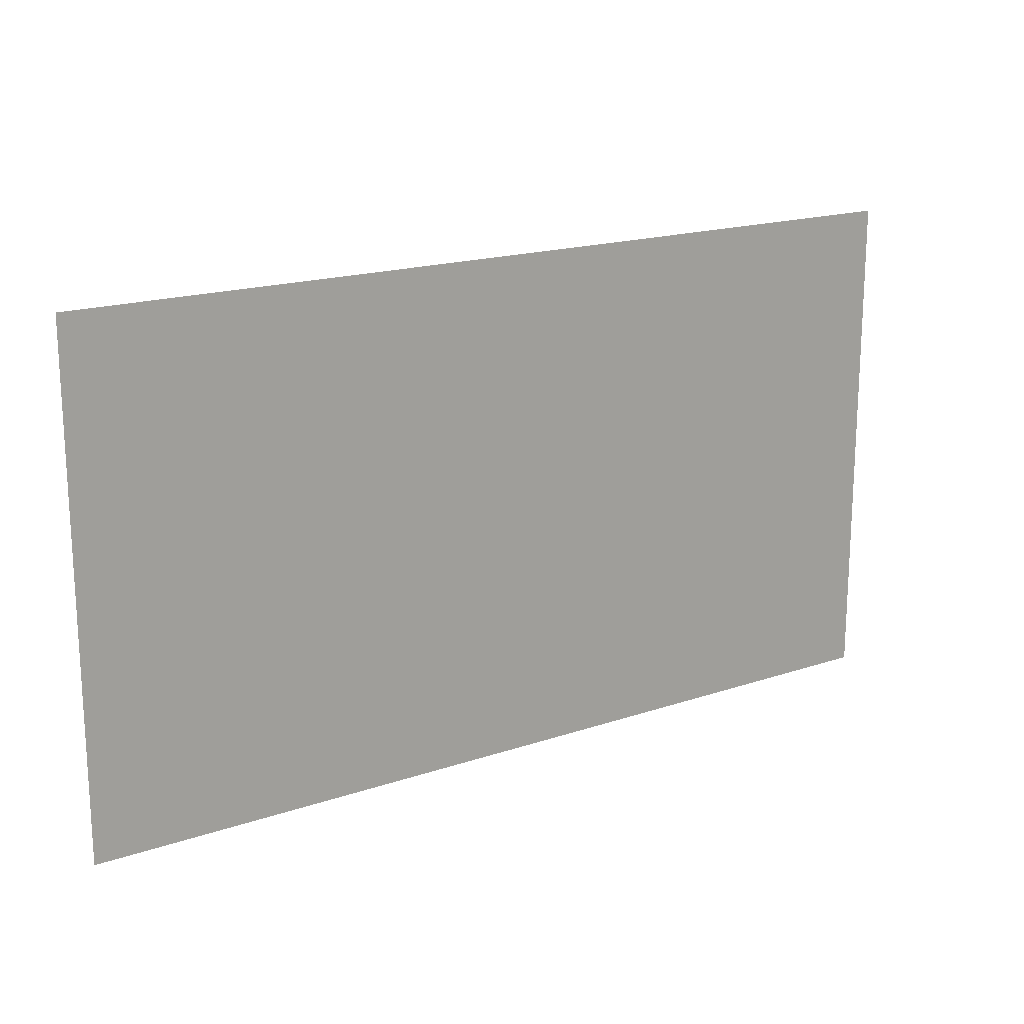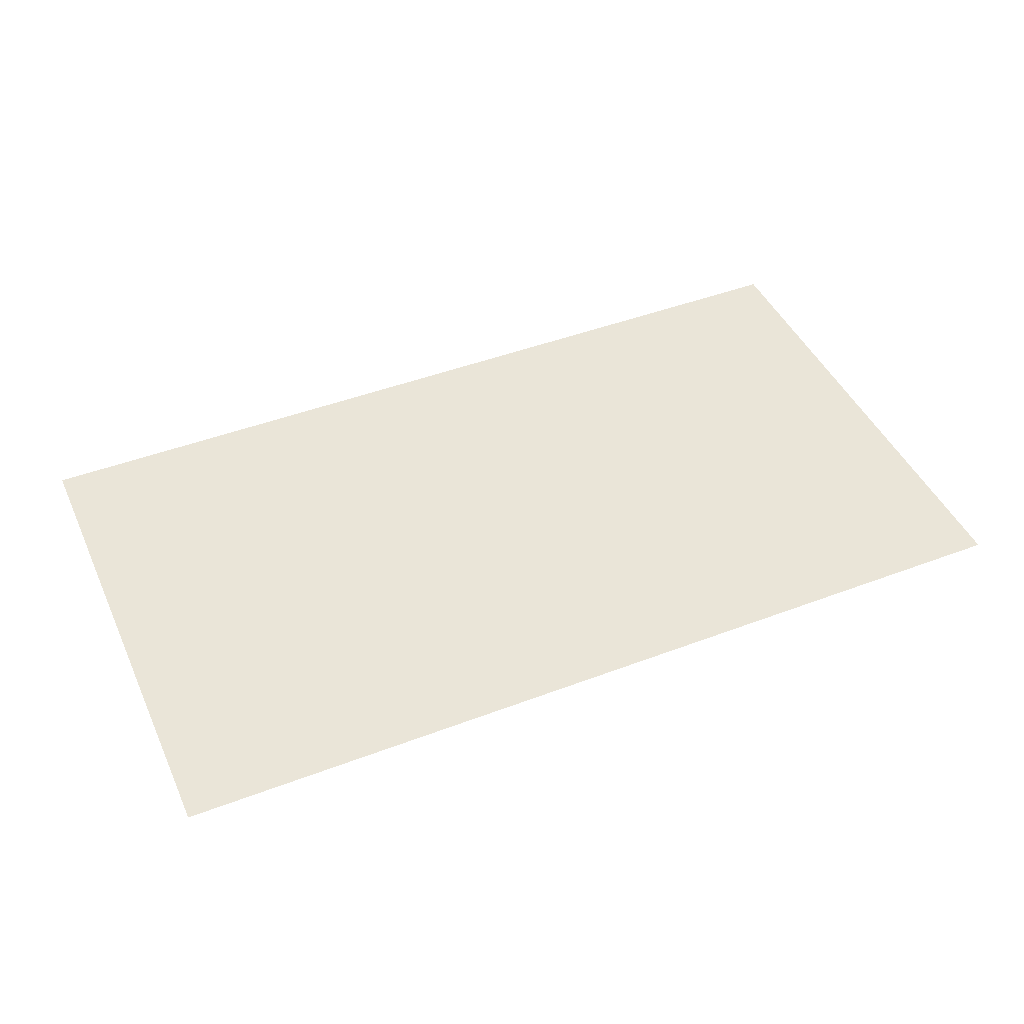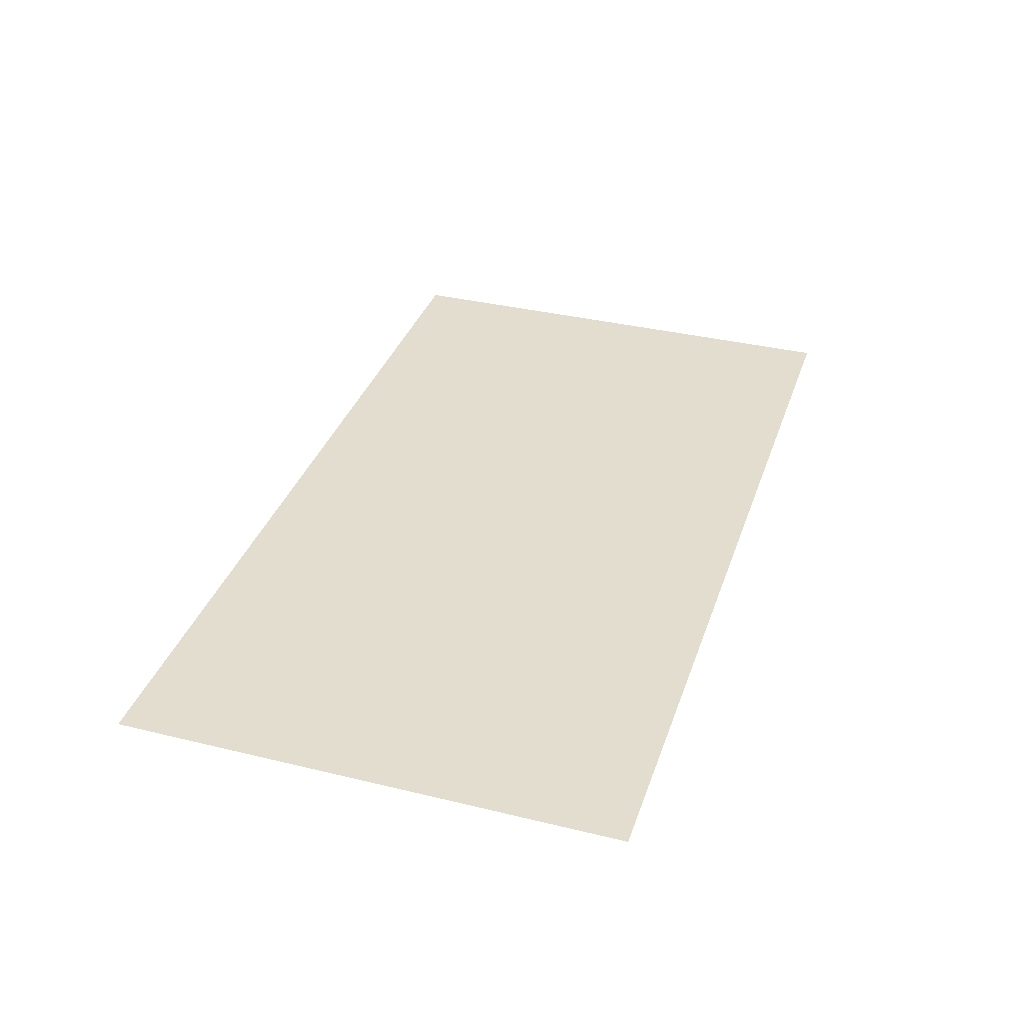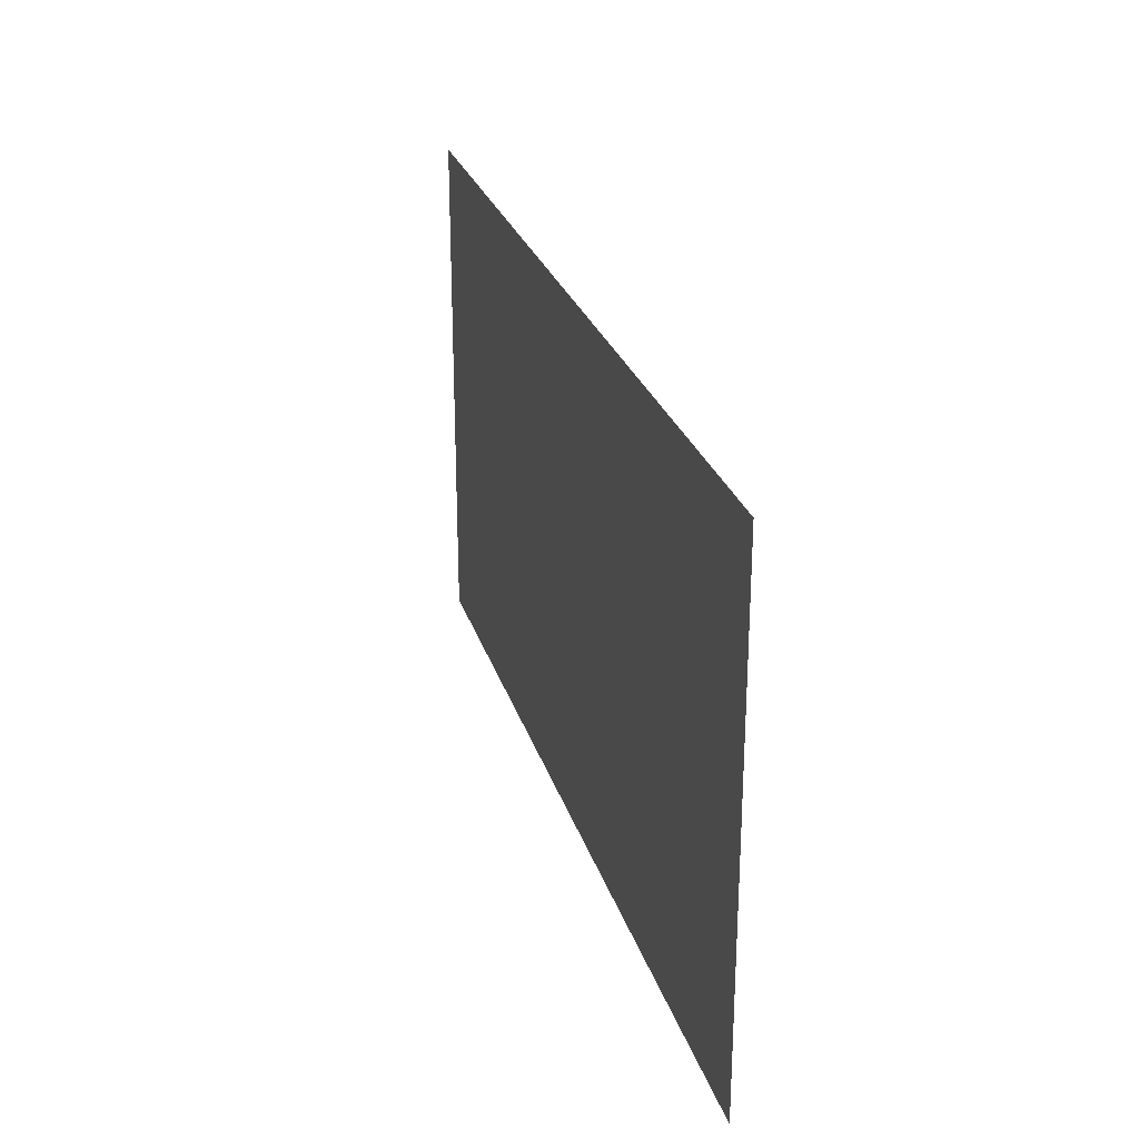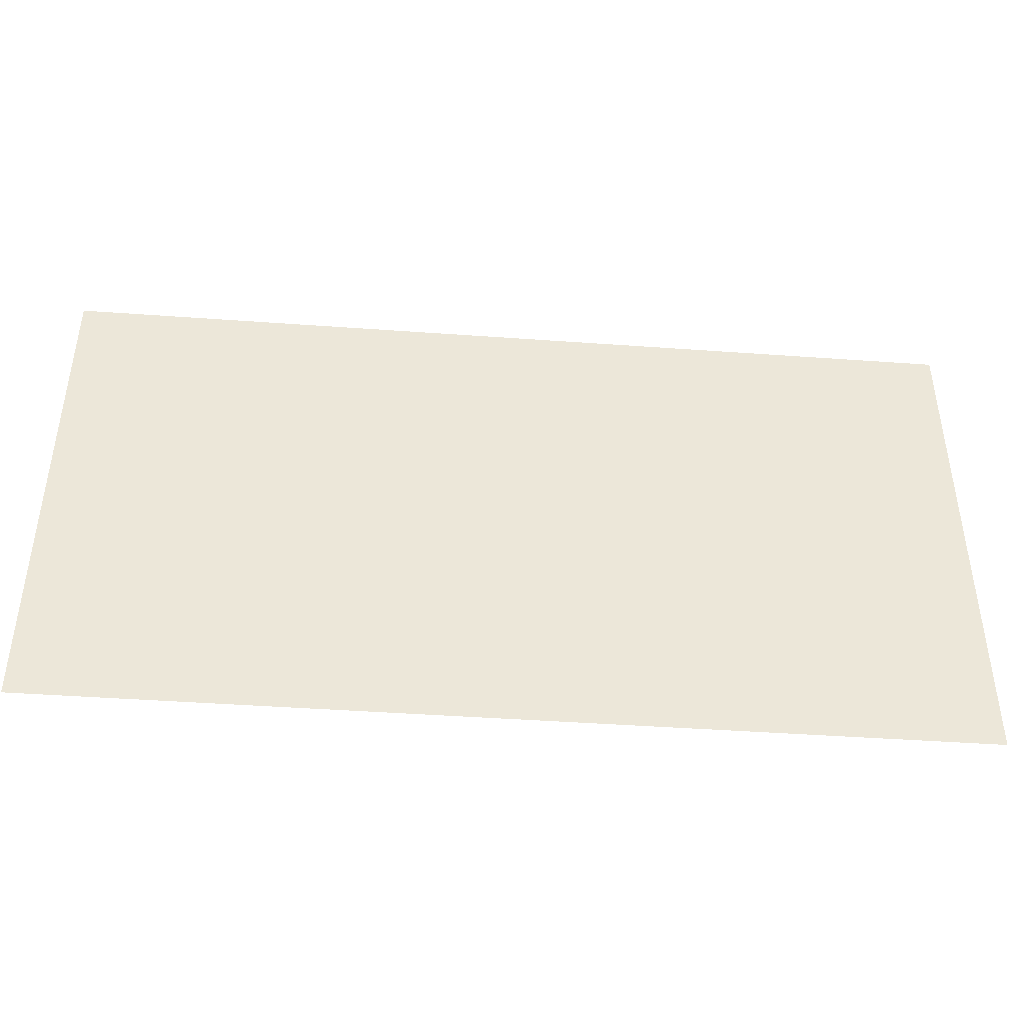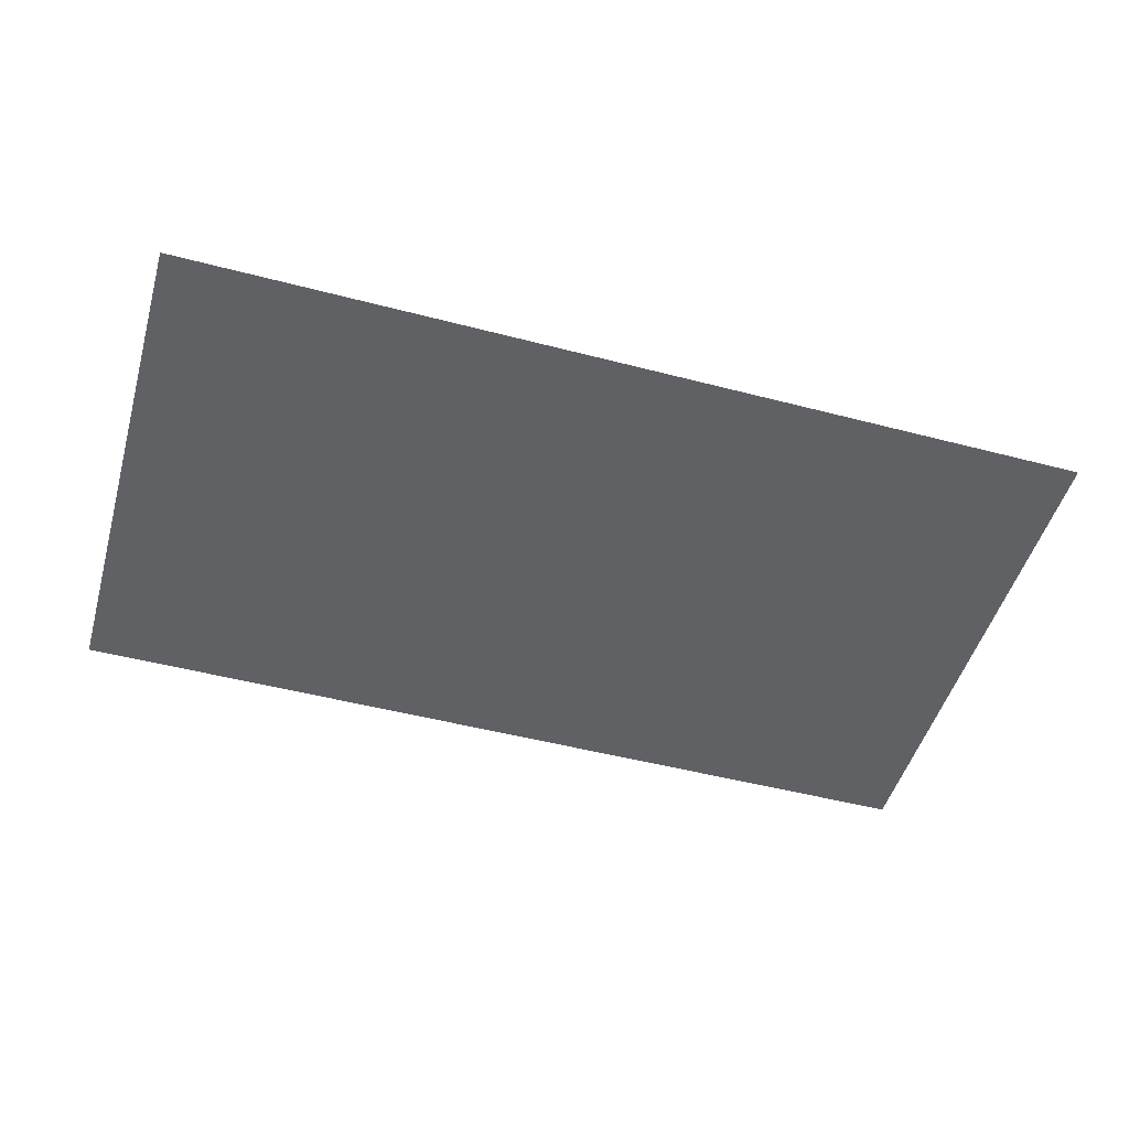
<metadata>
{"format":"obj","ext":"obj","renderer":"f3d","projection":"perspective","resolution":1024,"background":"white","views":[{"elev":18.0,"azim":146.5,"up":"+Y"},{"elev":45.2,"azim":156.3,"up":"+Z"},{"elev":35.5,"azim":107.8,"up":"+Z"},{"elev":26.4,"azim":-105.6,"up":"+Y"},{"elev":-43.2,"azim":175.1,"up":"+Y"},{"elev":-49.4,"azim":163.9,"up":"+Z"}]}
</metadata>
<code>
o Vinhos_Nardelo_11
v 22.74 0.9972 7.38
v 24.52 0.9972 7.38
v 22.74 1.997 7.38
v 24.52 1.997 7.38
f 1 2 4 3

</code>
